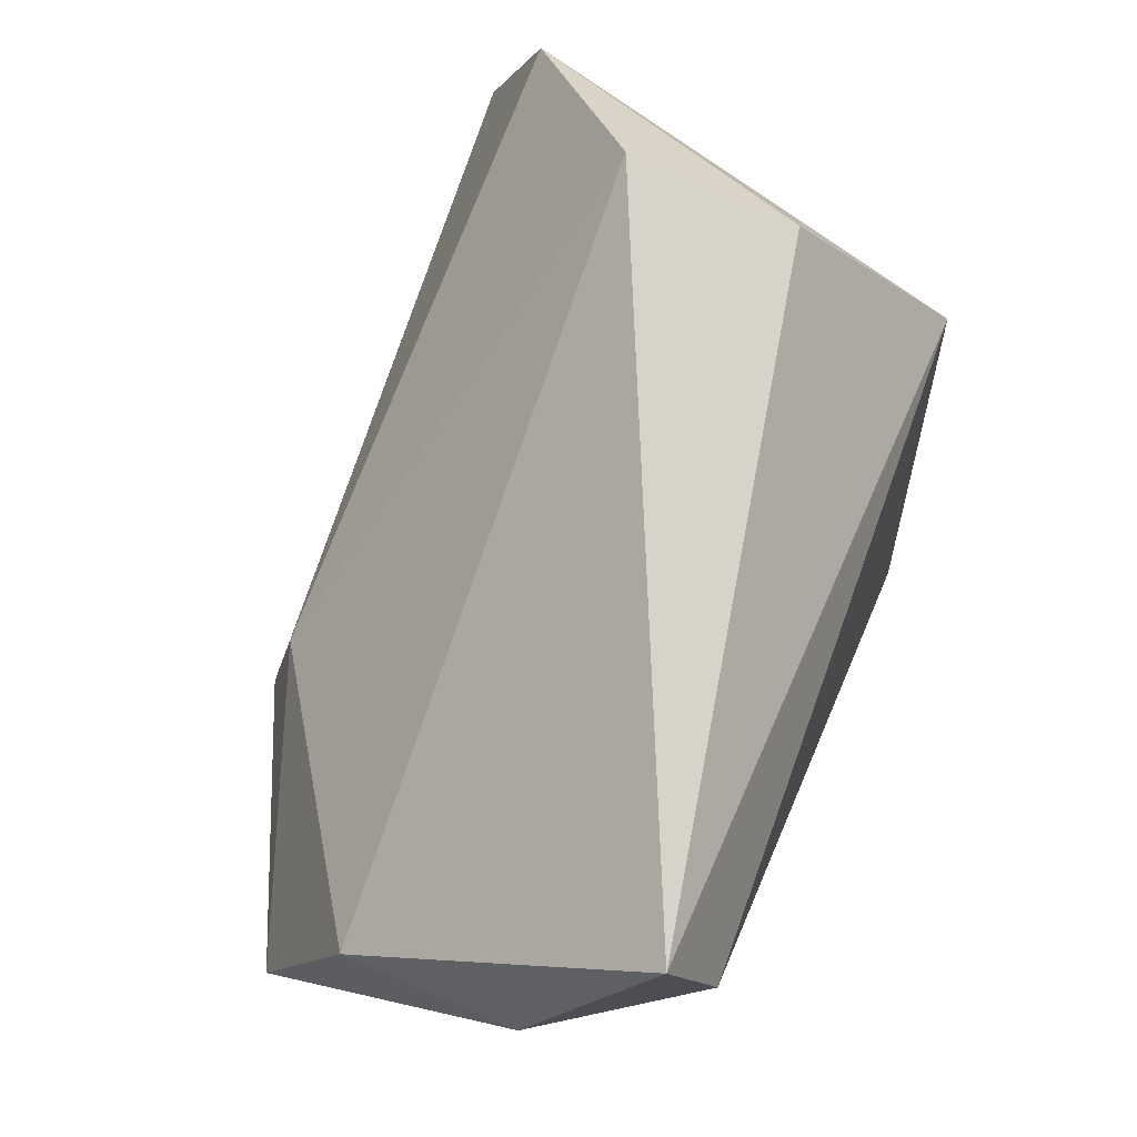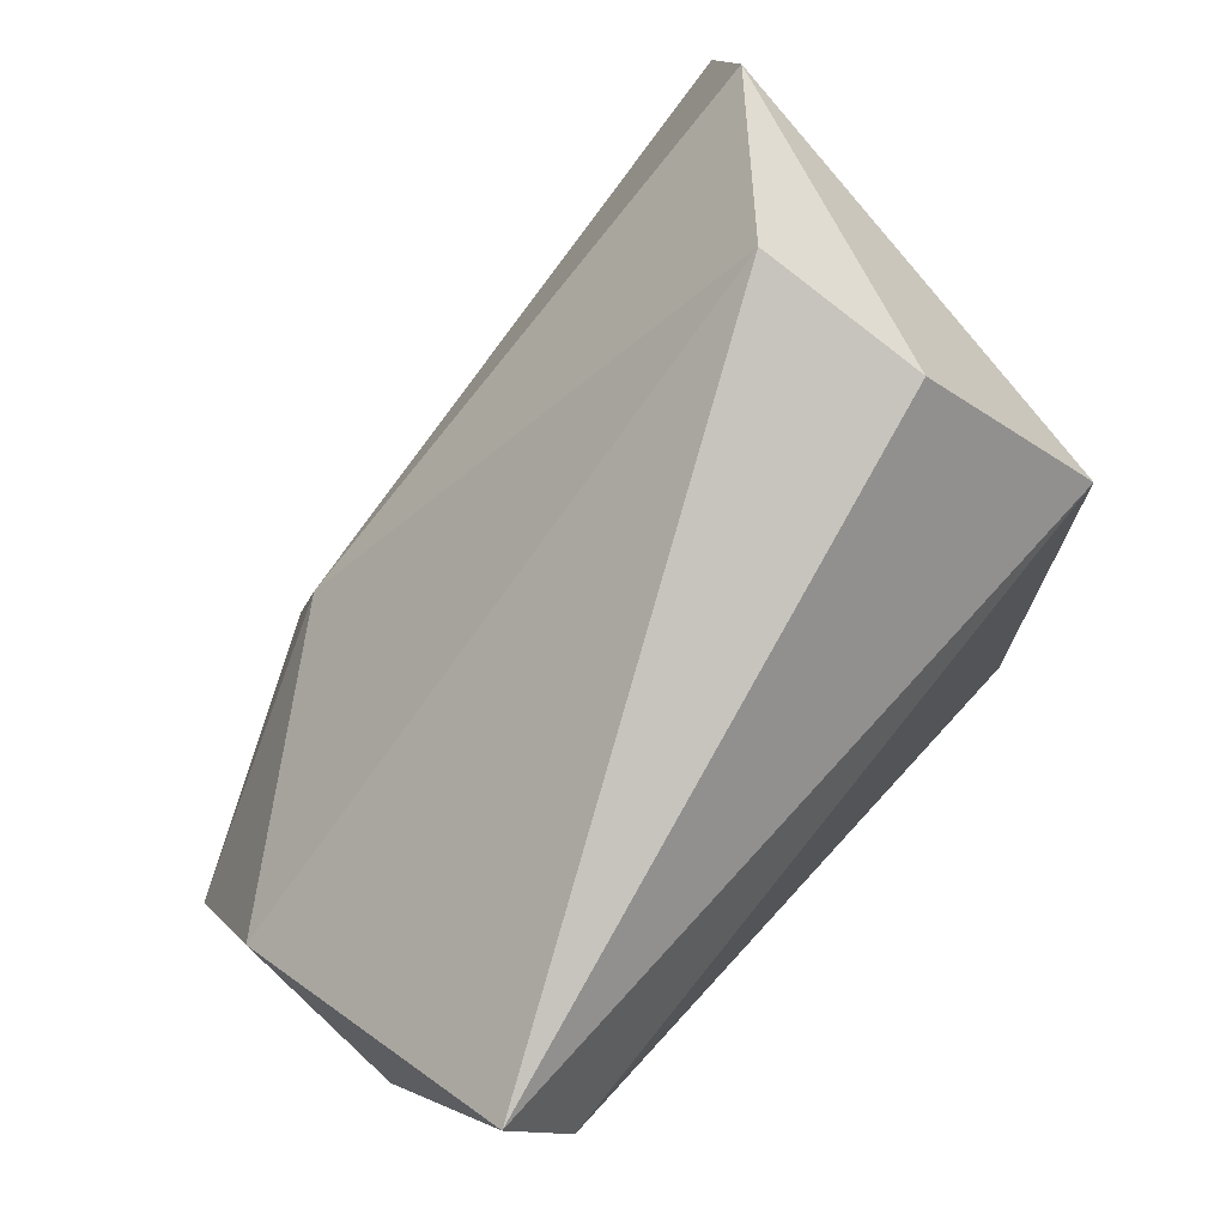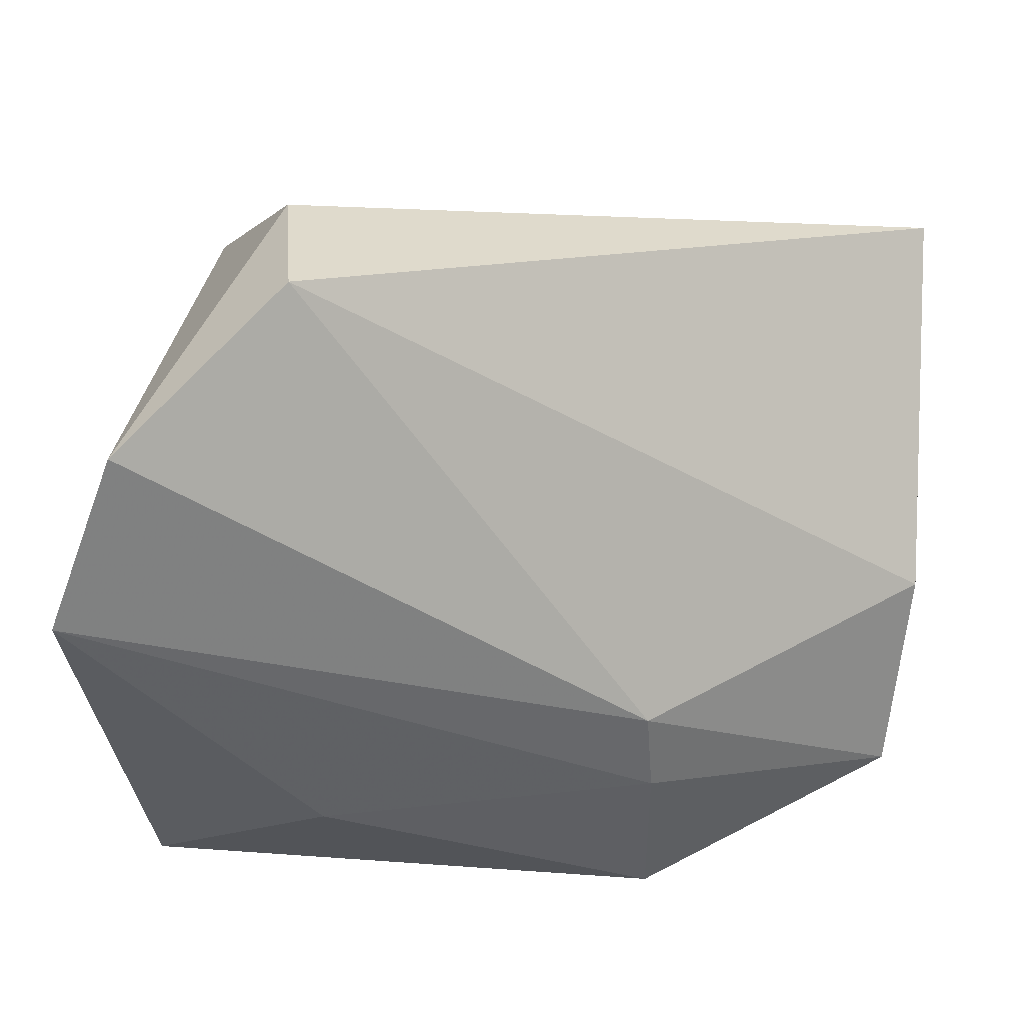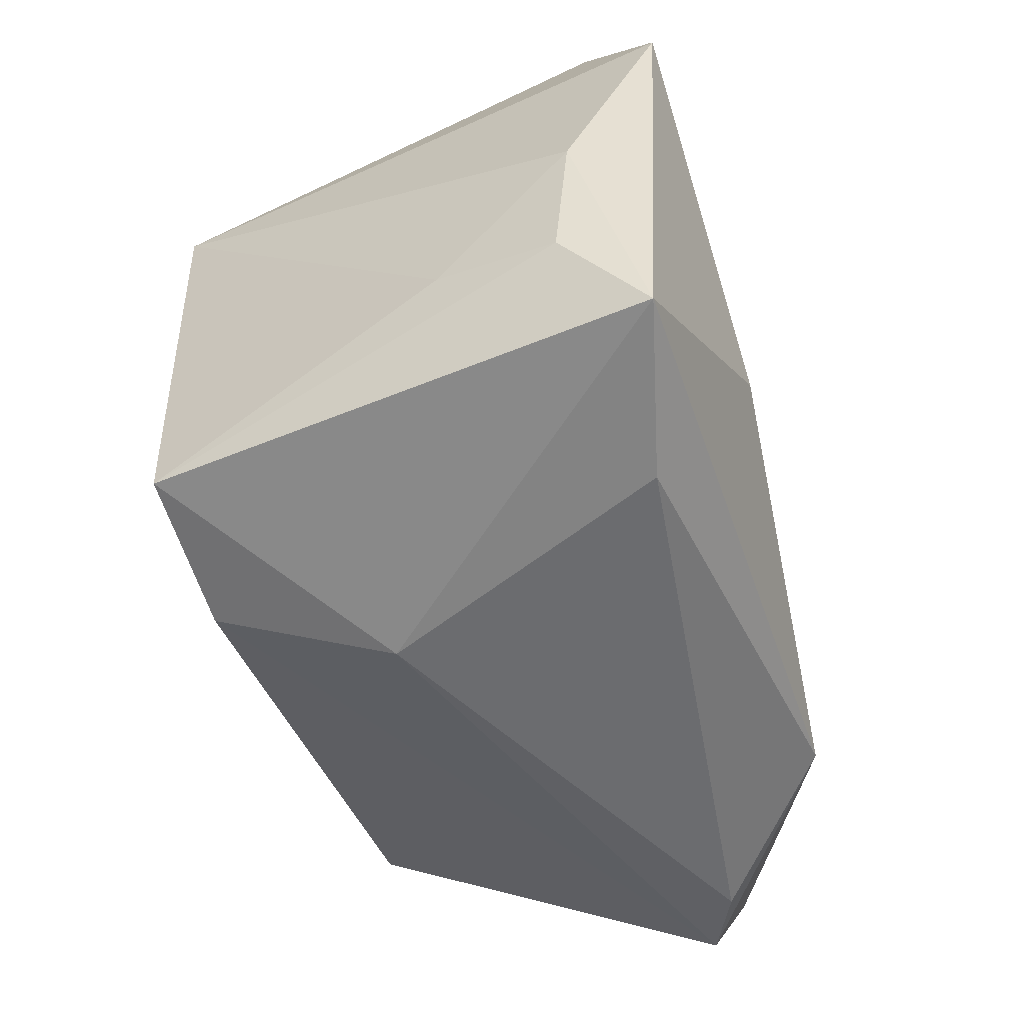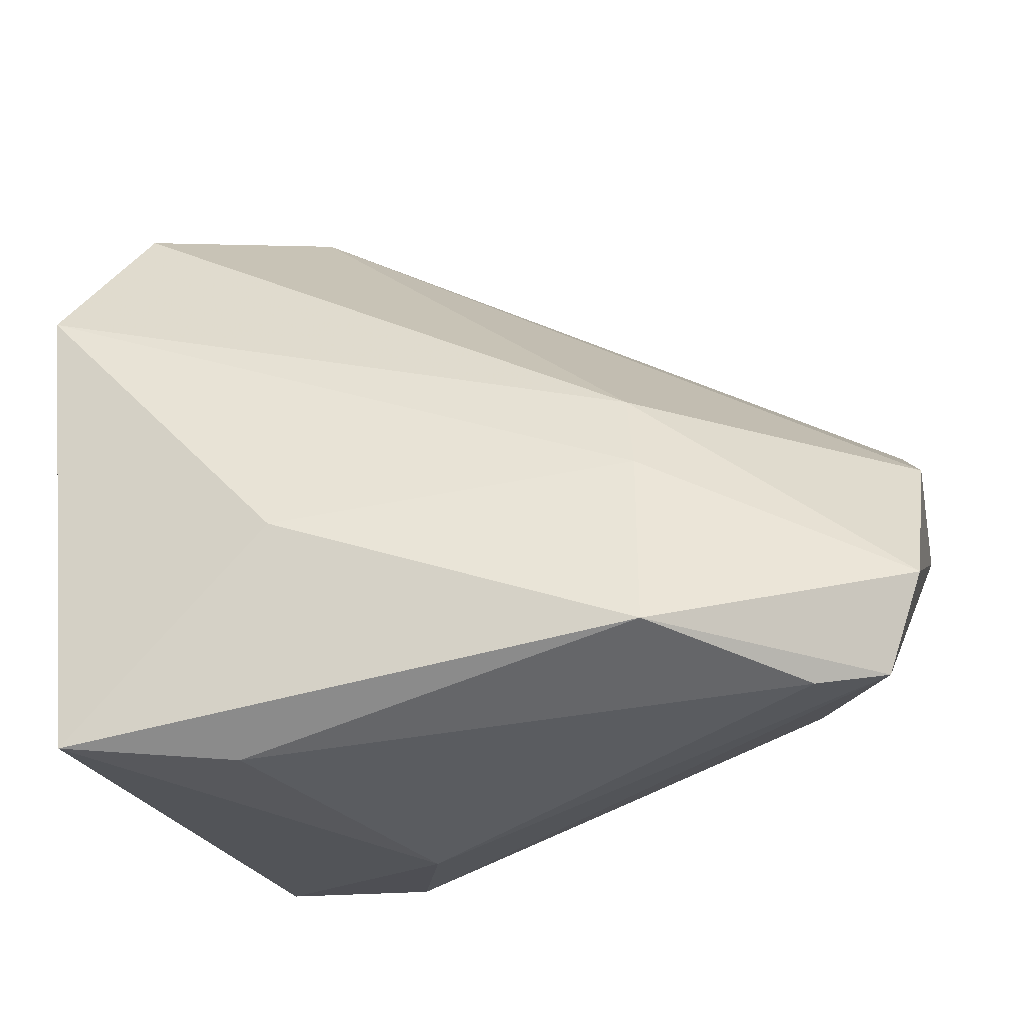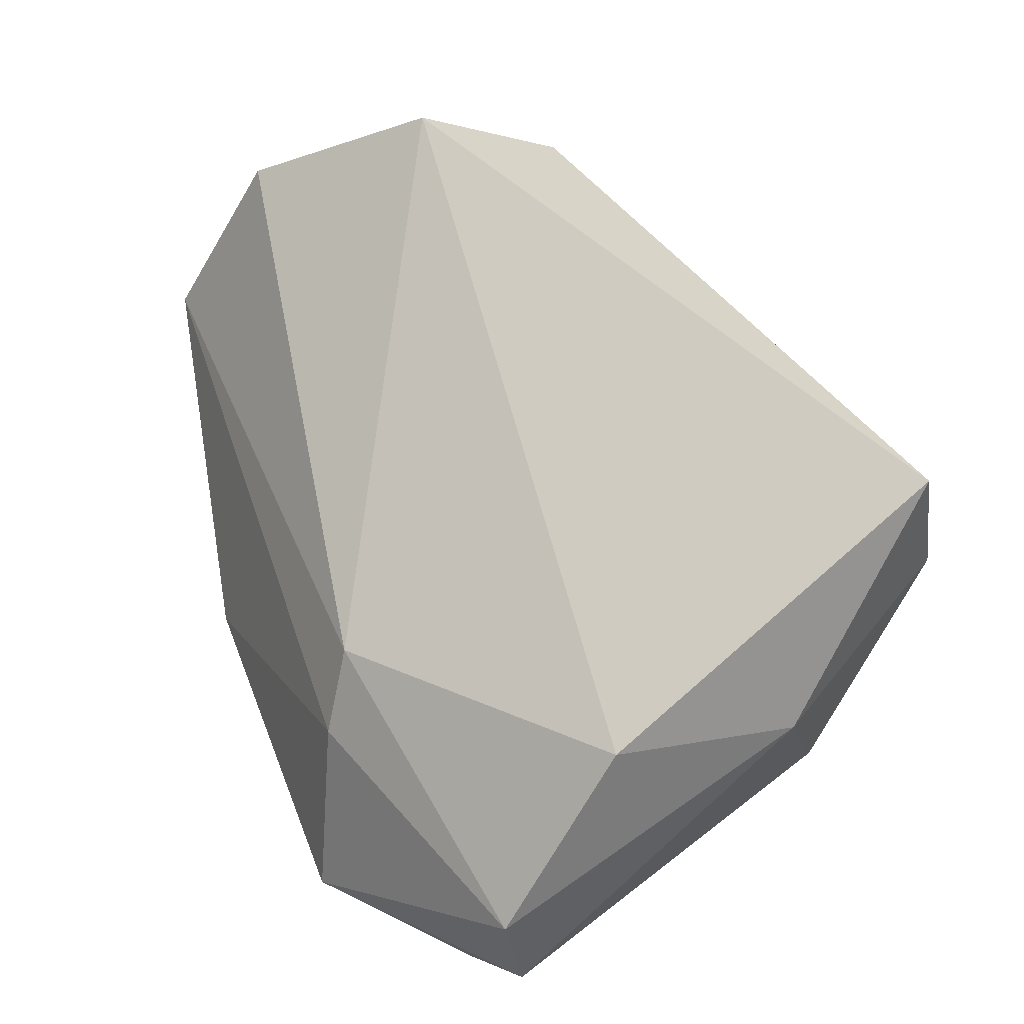
<metadata>
{"format":"obj","ext":"obj","renderer":"f3d","projection":"perspective","resolution":1024,"background":"white","views":[{"elev":60.0,"azim":-70.3,"up":"+Y"},{"elev":71.3,"azim":-51.2,"up":"+Y"},{"elev":52.5,"azim":-178.9,"up":"+Y"},{"elev":-58.9,"azim":102.2,"up":"+Y"},{"elev":-34.1,"azim":-172.3,"up":"+Y"},{"elev":27.3,"azim":-111.2,"up":"+Y"}]}
</metadata>
<code>
v -0.02148 -0.008498 -0.03049
v -0.03881 -0.03106 -0.01959
v 0.005668 -0.03542 0.008927
v 0.02143 0.04241 0.01432
v -0.05324 0.002512 -0.008612
v -0.02164 -0.02912 -0.03206
v 0.04074 -0.03579 -0.02483
v 0.01029 -0.02994 0.02795
v 0.04347 -0.0248 -0.01607
v -0.04863 0.01573 0.02983
v 0.04595 -0.008161 -0.01804
v 0.04595 0.01887 -0.02856
v 0.03821 0.03817 -0.01969
v 0.0273 -0.02867 0.02983
v -0.05369 0.02833 0.02591
v 0.02184 -0.03686 -0.02166
v 0.04002 -0.02052 -0.002965
v -0.04692 -0.02888 -0.01659
v 0.01941 0.04897 -0.003724
v 0.03234 0.01922 0.02983
v -0.02069 0.001304 -0.02796
v 0.0178 -0.0143 -0.03238
v -0.05093 -0.01847 -0.02012
v -0.03996 -0.01252 0.02186
v -0.05467 0.002161 0.01133
f 12 7 22
f 11 7 12
f 15 19 5
f 12 13 20
f 20 11 12
f 25 5 23
f 15 5 25
f 10 20 15
f 14 20 10
f 15 25 10
f 10 25 24
f 14 7 9
f 7 11 9
f 3 7 14
f 18 25 23
f 24 25 18
f 2 3 18
f 6 18 23
f 2 18 6
f 6 22 7
f 19 13 21
f 21 5 19
f 23 5 21
f 21 13 12
f 4 19 15
f 15 20 4
f 4 13 19
f 4 20 13
f 14 10 8
f 8 10 24
f 8 3 14
f 24 18 8
f 8 18 3
f 14 9 17
f 17 9 11
f 17 20 14
f 11 20 17
f 7 3 16
f 16 3 2
f 16 6 7
f 2 6 16
f 12 22 1
f 1 21 12
f 22 6 1
f 1 6 23
f 23 21 1

</code>
